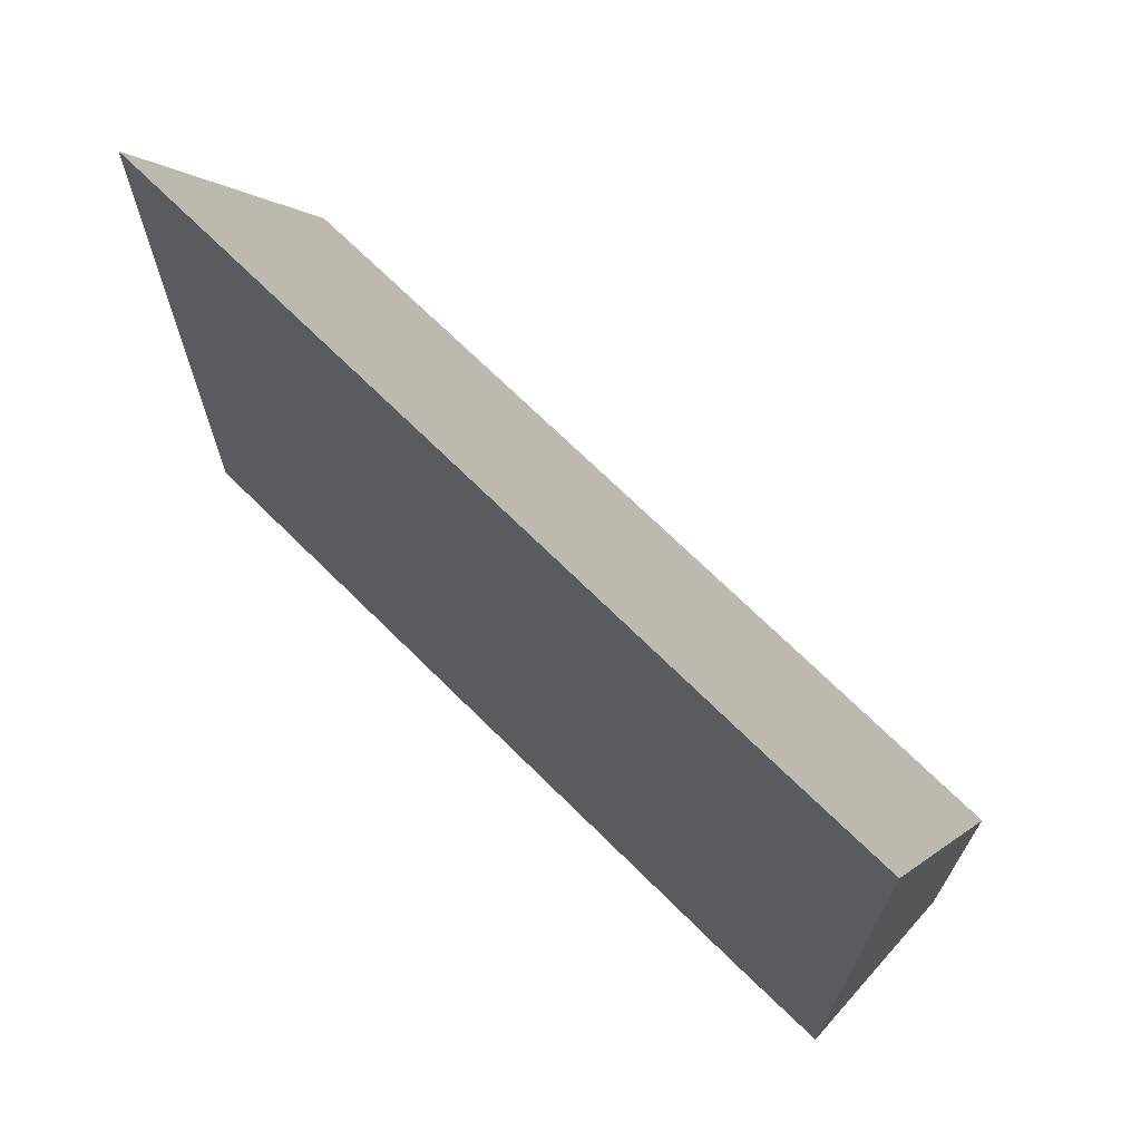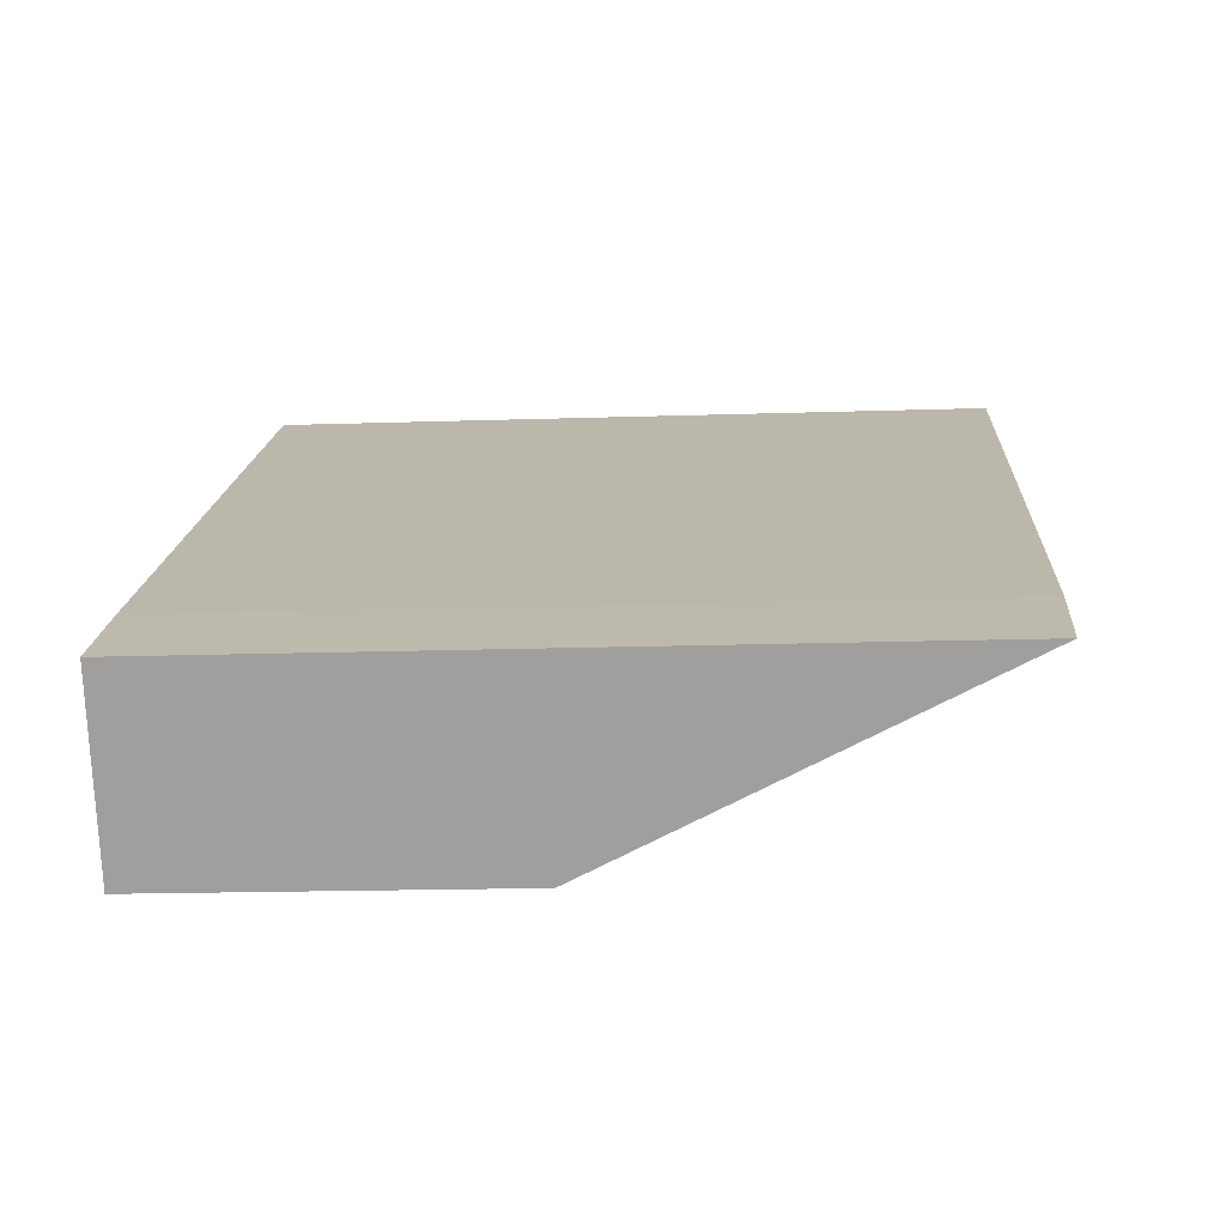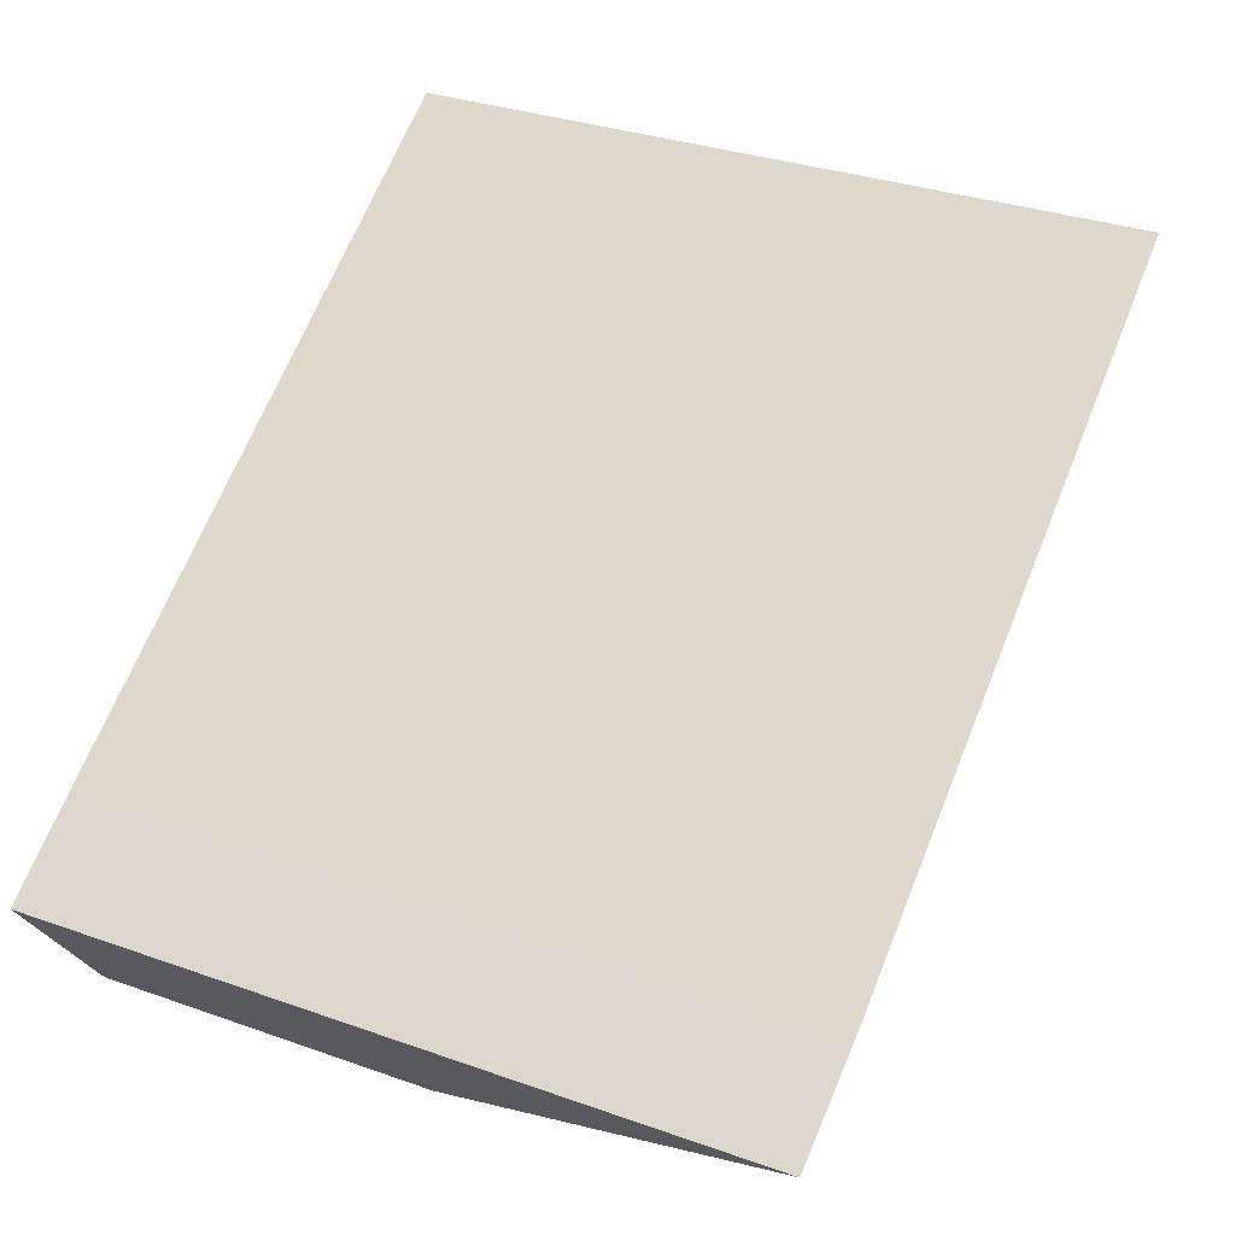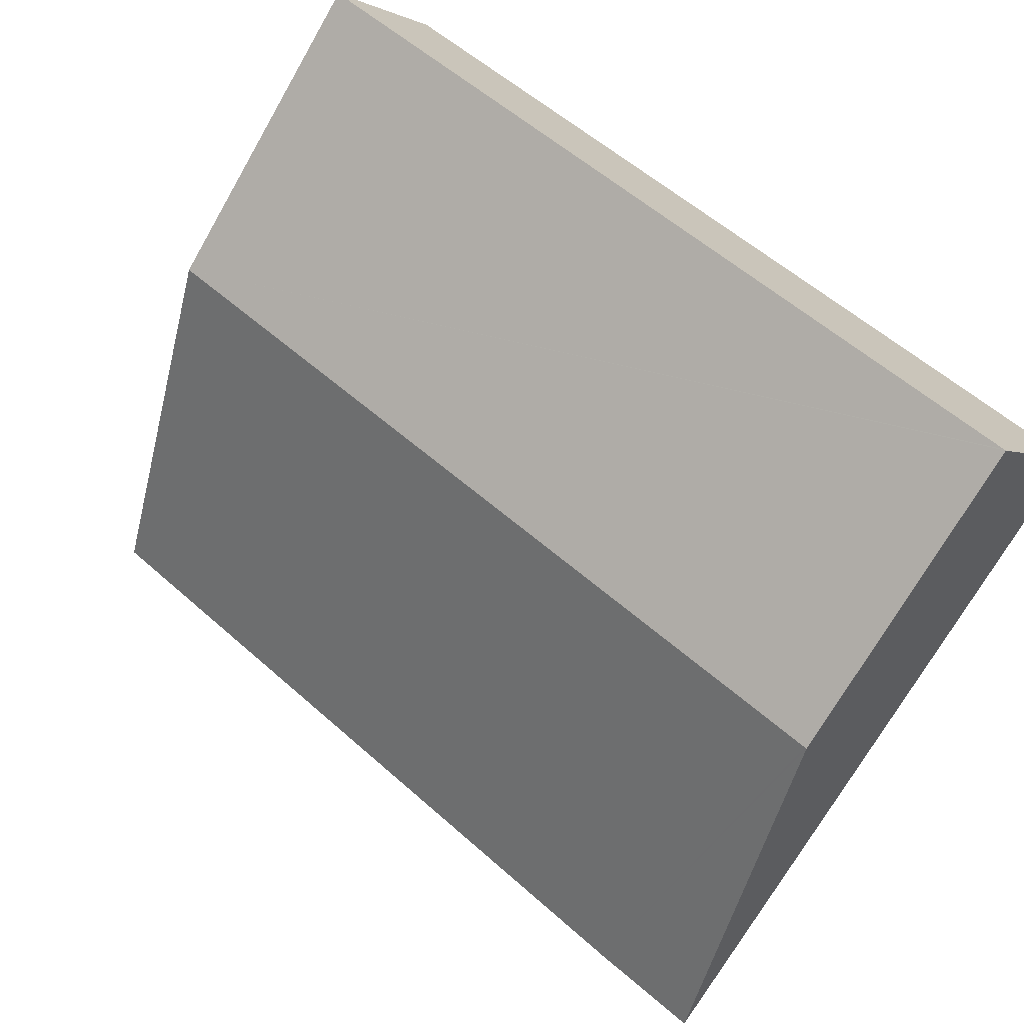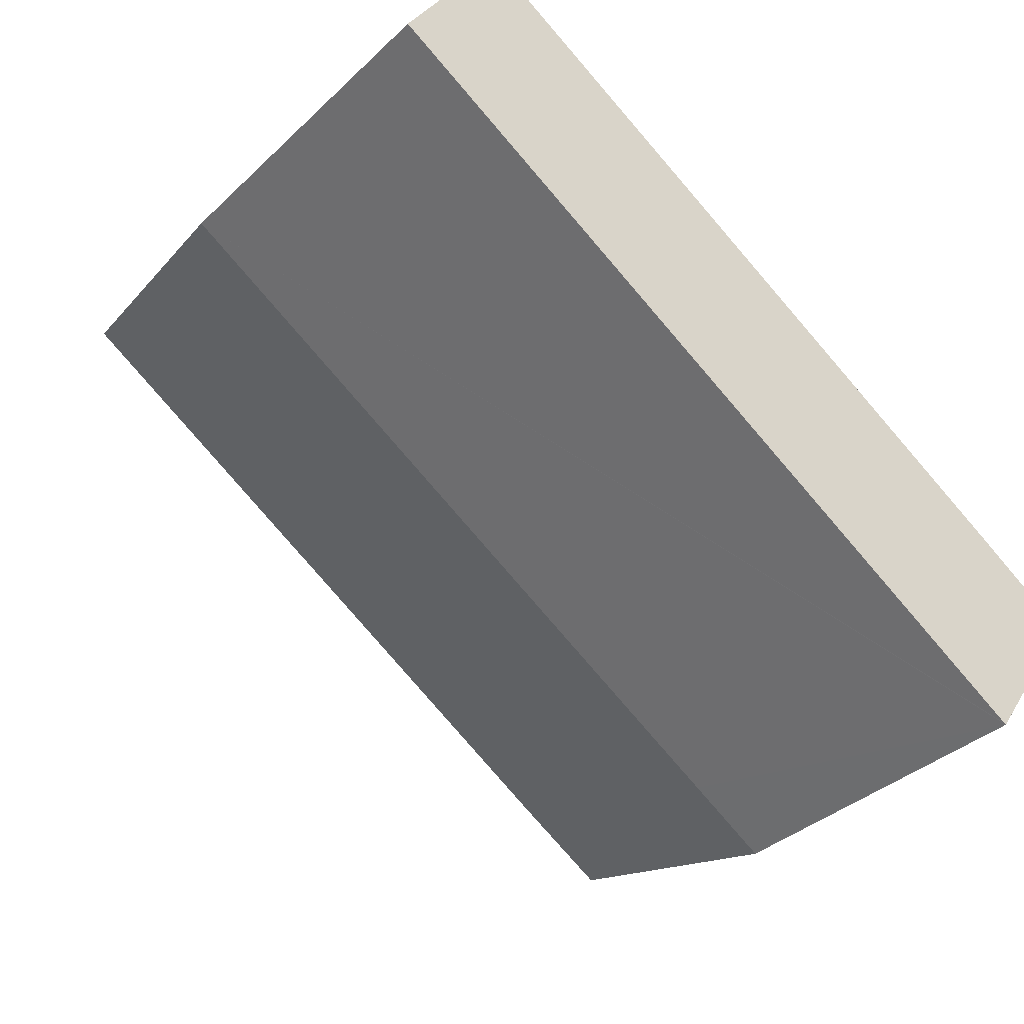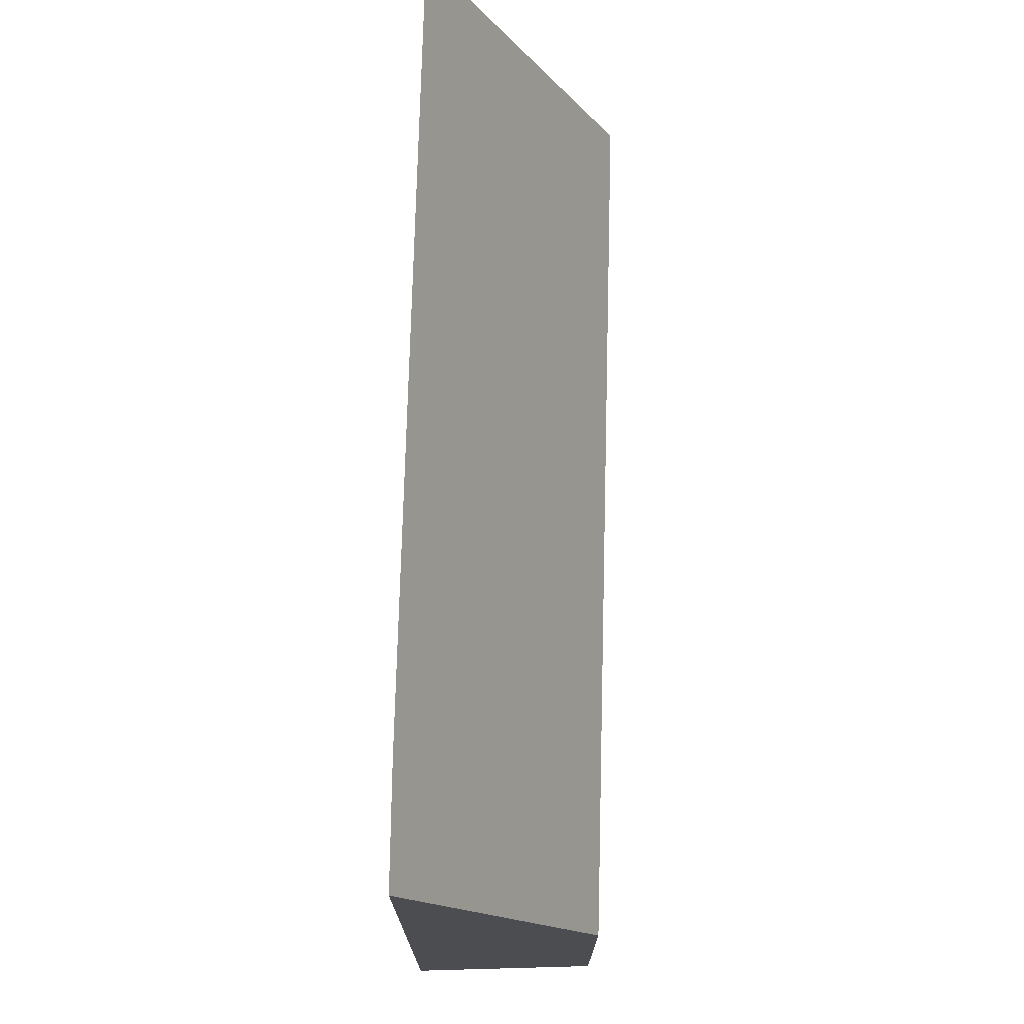
<metadata>
{"format":"obj","ext":"obj","renderer":"f3d","projection":"perspective","resolution":1024,"background":"white","views":[{"elev":70.5,"azim":77.0,"up":"+Y"},{"elev":-17.3,"azim":93.8,"up":"+Z"},{"elev":32.1,"azim":116.5,"up":"+Z"},{"elev":-71.9,"azim":-29.9,"up":"+Z"},{"elev":-35.8,"azim":-39.3,"up":"+Z"},{"elev":74.2,"azim":123.8,"up":"+Y"}]}
</metadata>
<code>
v  0.988 7.158 1.577
v  6.09 3.375 -3.859
v  0 3.375 2.067e-16
v  7.348 7.193 -2.433
v  6.436 3.374 -4.079
v  7.204 3.375 -4.565
v  7.221 3.374 -4.576
v  8.304 7.172 -3.051
v  7.221 2.802e-16 -4.576
v  7.204 2.795e-16 -4.565
v  6.09 2.363e-16 -3.859
v  0 0 0
v  6.436 2.498e-16 -4.079
v  0.988 -9.656e-17 1.577
v  7.348 1.49e-16 -2.433
v  8.304 1.868e-16 -3.051
g defaultobject
f 1 2 3
f 2 1 4
f 2 4 5
f 5 4 6
f 6 4 7
f 7 4 8
f 9 6 7
f 6 9 5
f 5 9 2
f 2 9 3
f 3 9 10
f 3 10 11
f 3 11 12
f 11 10 13
f 3 14 1
f 14 3 12
f 14 4 1
f 4 14 15
f 4 15 8
f 8 15 16
f 16 7 8
f 7 16 9
f 12 15 14
f 15 12 11
f 15 11 13
f 15 13 16
f 16 13 10
f 16 10 9

</code>
